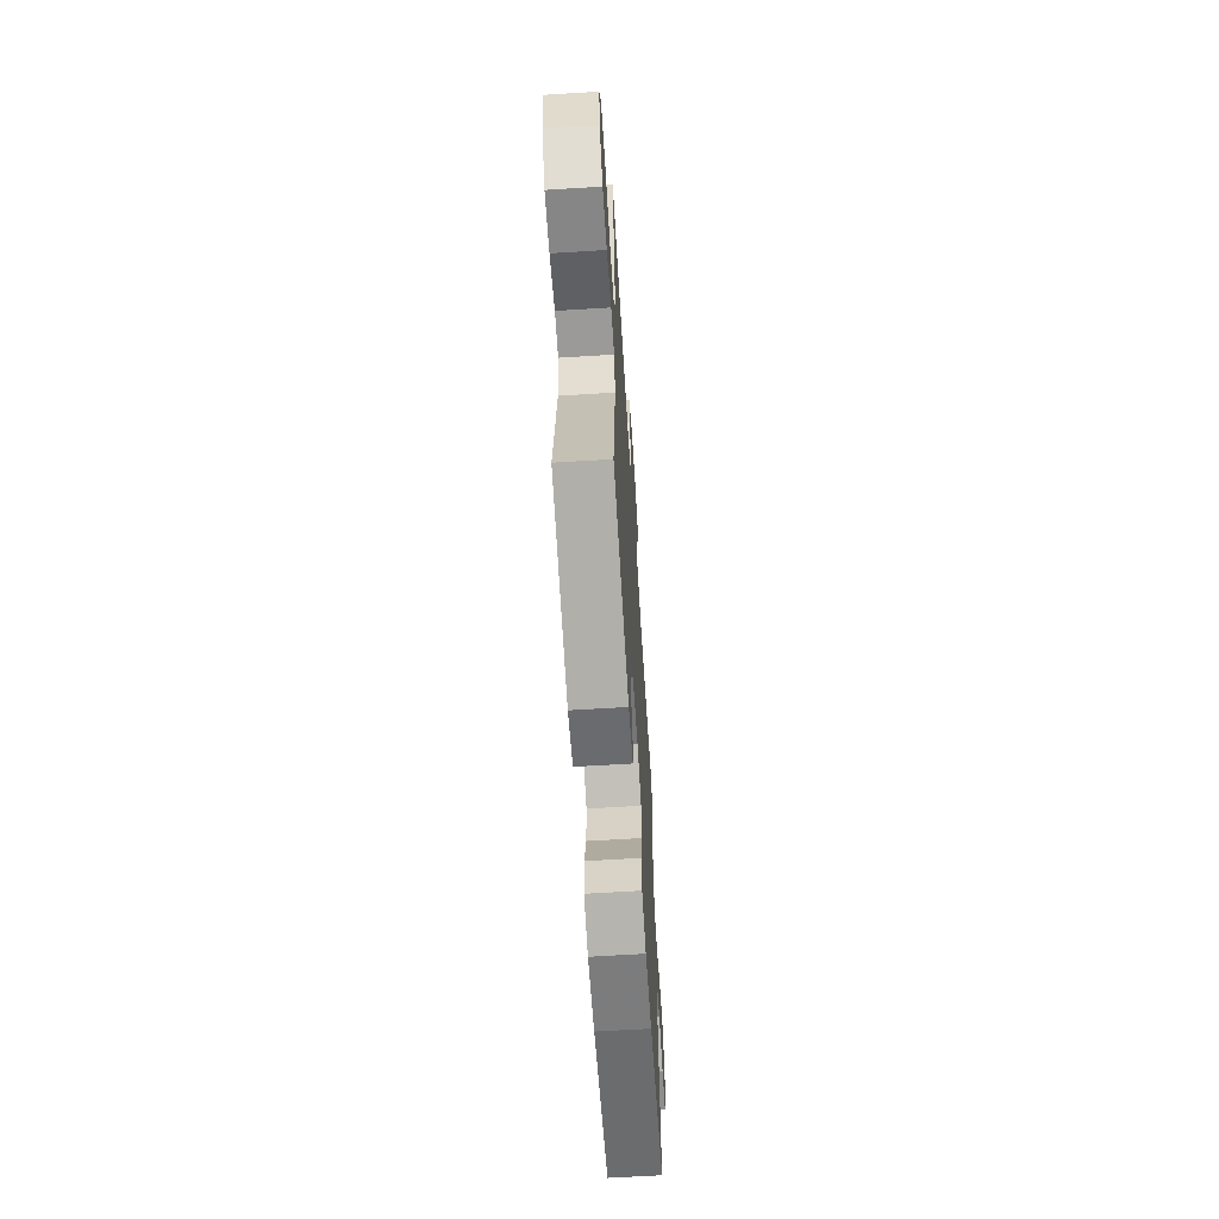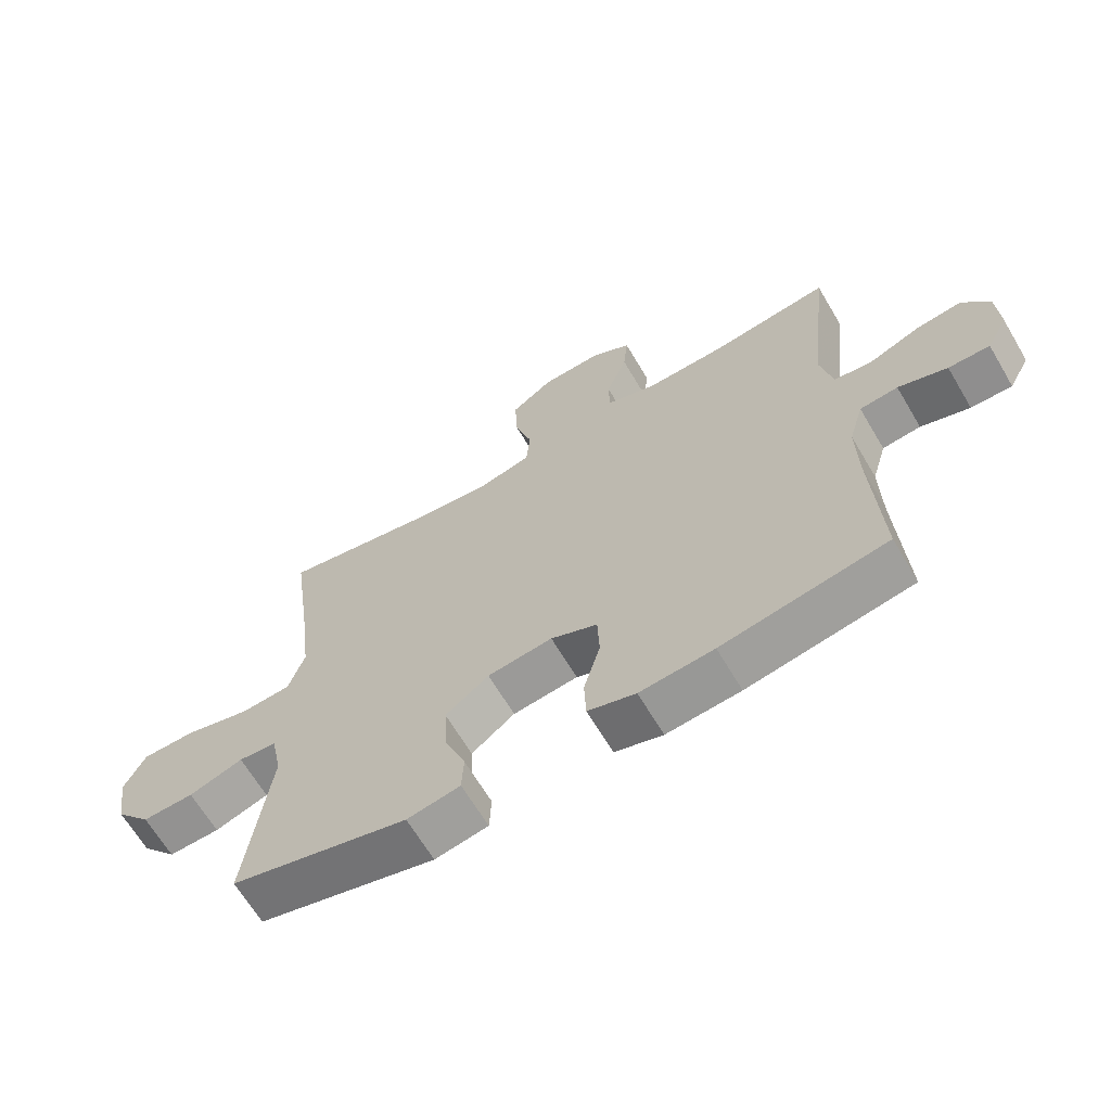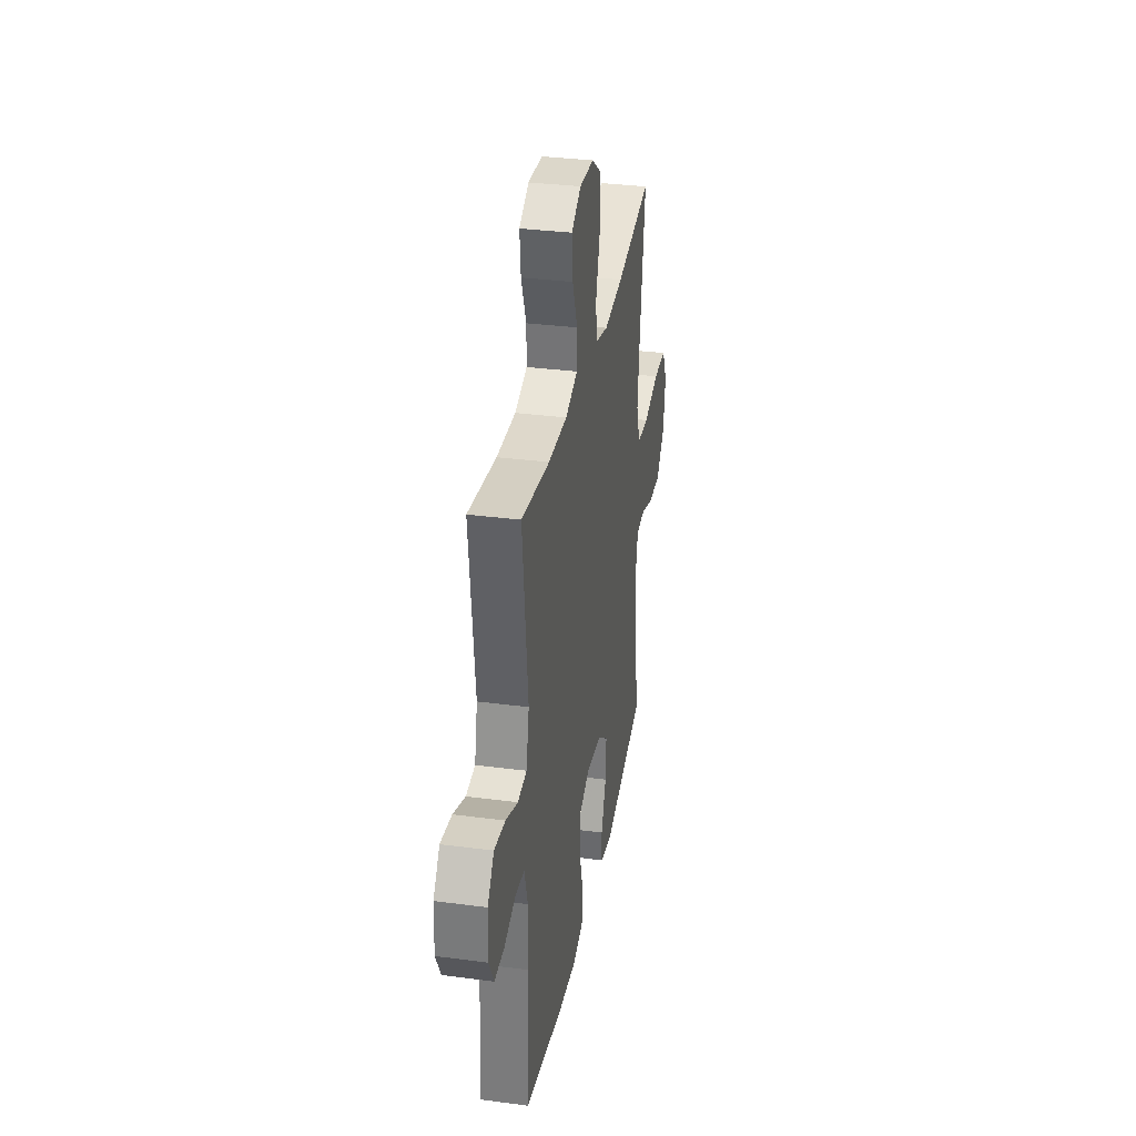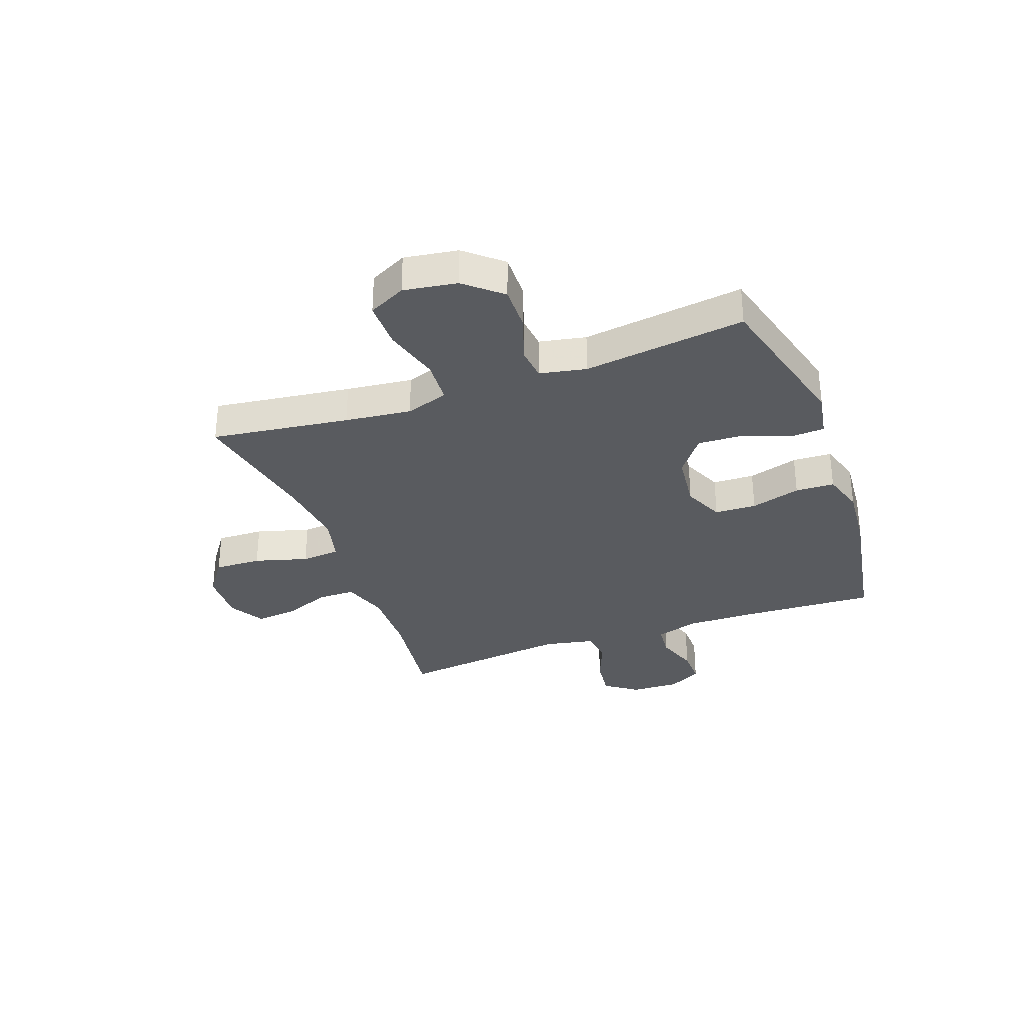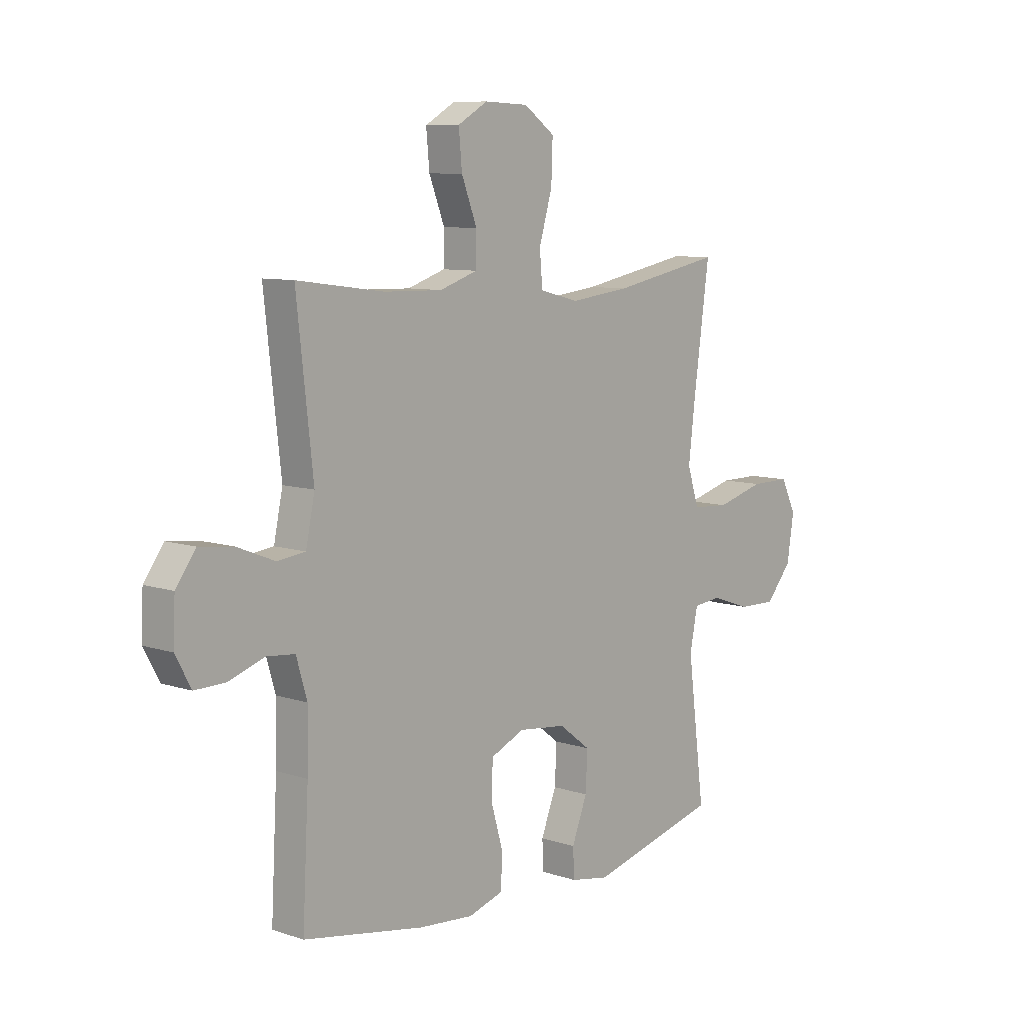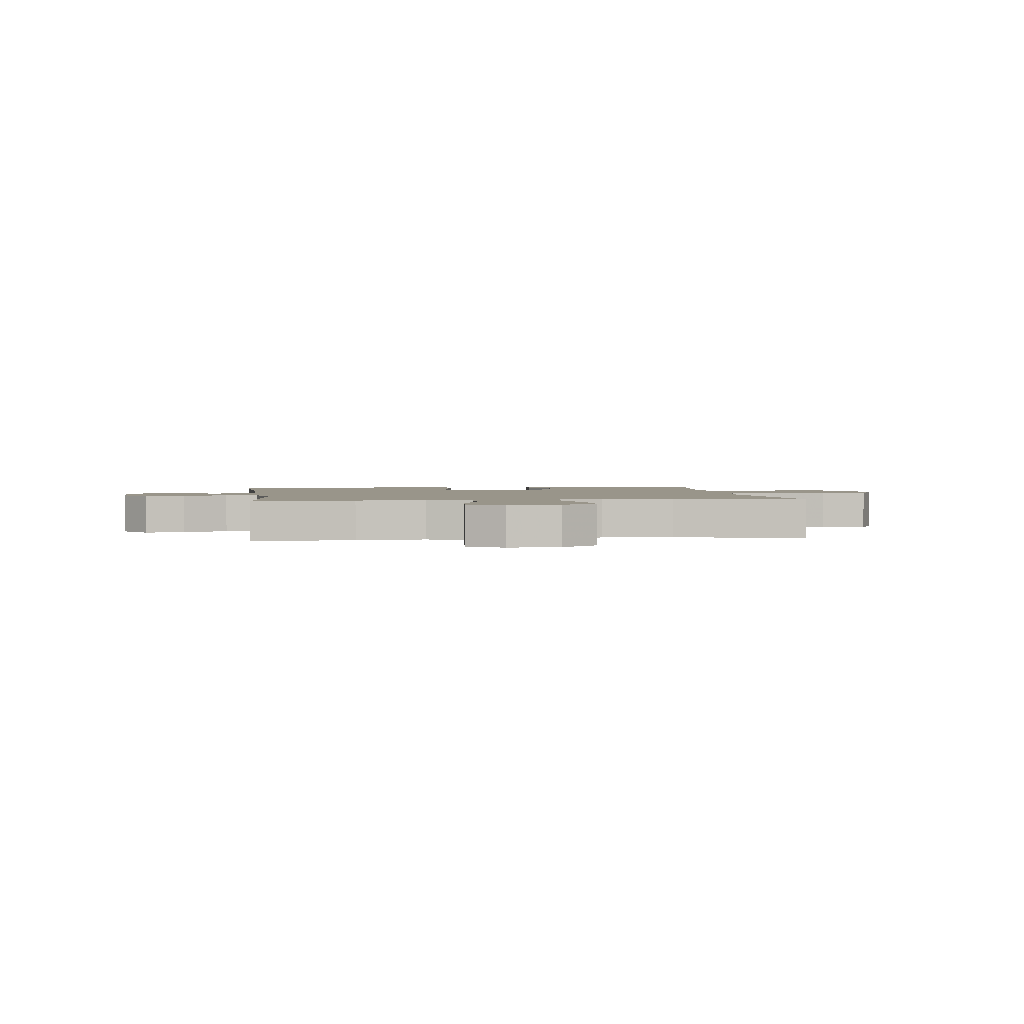
<metadata>
{"format":"obj","ext":"obj","renderer":"f3d","projection":"perspective","resolution":1024,"background":"white","views":[{"elev":-63.6,"azim":93.6,"up":"+Z"},{"elev":-65.6,"azim":-149.4,"up":"+Z"},{"elev":32.9,"azim":-79.7,"up":"+Z"},{"elev":-32.3,"azim":110.2,"up":"+Y"},{"elev":8.7,"azim":-48.4,"up":"+Z"},{"elev":2.0,"azim":-7.7,"up":"+Y"}]}
</metadata>
<code>
v 0.5 0.07 0.5
v 0.466 0.07 0.251
v 0.452 0.07 0.132
v 0.477 0.07 0.055
v 0.556 0.07 0.05
v 0.659 0.07 0.078
v 0.744 0.07 0.078
v 0.777 0.07 0.011
v 0.762 0.07 -0.085
v 0.706 0.07 -0.15
v 0.625 0.07 -0.148
v 0.54 0.07 -0.119
v 0.48 0.07 -0.125
v 0.463 0.07 -0.209
v 0.5 0.07 -0.5
v 0.222 0.07 -0.572
v 0.139 0.07 -0.557
v 0.136 0.07 -0.496
v 0.169 0.07 -0.411
v 0.173 0.07 -0.33
v 0.105 0.07 -0.278
v 0.003 0.07 -0.266
v -0.07 0.07 -0.298
v -0.073 0.07 -0.373
v -0.047 0.07 -0.463
v -0.05 0.07 -0.533
v -0.125 0.07 -0.556
v -0.241 0.07 -0.546
v -0.5 0.07 -0.5
v -0.487 0.07 -0.251
v -0.485 0.07 -0.133
v -0.508 0.07 -0.055
v -0.568 0.07 -0.049
v -0.645 0.07 -0.075
v -0.71 0.07 -0.076
v -0.743 0.07 -0.015
v -0.739 0.07 0.073
v -0.697 0.07 0.131
v -0.624 0.07 0.122
v -0.544 0.07 0.09
v -0.484 0.07 0.097
v -0.465 0.07 0.188
v -0.5 0.07 0.5
v -0.314 0.07 0.475
v -0.189 0.07 0.472
v -0.108 0.07 0.499
v -0.107 0.07 0.566
v -0.14 0.07 0.651
v -0.147 0.07 0.726
v -0.083 0.07 0.763
v 0.011 0.07 0.759
v 0.077 0.07 0.712
v 0.074 0.07 0.627
v 0.046 0.07 0.531
v 0.052 0.07 0.461
v 0.136 0.07 0.44
v 0.264 0.07 0.455
v 0.5 0 0.5
v 0.466 0 0.251
v 0.452 0 0.132
v 0.477 0 0.055
v 0.556 0 0.05
v 0.659 0 0.078
v 0.744 0 0.078
v 0.777 0 0.011
v 0.762 0 -0.085
v 0.706 0 -0.15
v 0.625 0 -0.148
v 0.54 0 -0.119
v 0.48 0 -0.125
v 0.463 0 -0.209
v 0.5 0 -0.5
v 0.222 0 -0.572
v 0.139 0 -0.557
v 0.136 0 -0.496
v 0.169 0 -0.411
v 0.173 0 -0.33
v 0.105 0 -0.278
v 0.003 0 -0.266
v -0.07 0 -0.298
v -0.073 0 -0.373
v -0.047 0 -0.463
v -0.05 0 -0.533
v -0.125 0 -0.556
v -0.241 0 -0.546
v -0.5 0 -0.5
v -0.487 0 -0.251
v -0.485 0 -0.133
v -0.508 0 -0.055
v -0.568 0 -0.049
v -0.645 0 -0.075
v -0.71 0 -0.076
v -0.743 0 -0.015
v -0.739 0 0.073
v -0.697 0 0.131
v -0.624 0 0.122
v -0.544 0 0.09
v -0.484 0 0.097
v -0.465 0 0.188
v -0.5 0 0.5
v -0.314 0 0.475
v -0.189 0 0.472
v -0.108 0 0.499
v -0.107 0 0.566
v -0.14 0 0.651
v -0.147 0 0.726
v -0.083 0 0.763
v 0.011 0 0.759
v 0.077 0 0.712
v 0.074 0 0.627
v 0.046 0 0.531
v 0.052 0 0.461
v 0.136 0 0.44
v 0.264 0 0.455
f 52 53 54
f 51 52 54
f 50 51 54
f 49 50 54
f 48 49 54
f 47 48 54
f 46 47 54 55
f 45 46 55 56
f 42 43 44
f 44 45 56
f 42 44 56
f 41 42 56
f 38 39 40
f 37 38 40
f 36 37 40
f 35 36 40
f 34 35 40
f 33 34 40
f 32 33 40 41
f 41 56 57
f 32 41 57
f 31 32 57
f 28 29 30
f 27 28 30
f 26 27 30
f 25 26 30
f 24 25 30
f 23 24 30 31
f 17 18 19
f 16 17 19
f 15 16 19
f 14 15 19
f 13 14 19 20
f 10 11 12
f 9 10 12
f 8 9 12
f 7 8 12
f 6 7 12
f 5 6 12
f 4 5 12 13
f 13 20 21
f 4 13 21
f 3 4 21
f 57 1 2
f 31 57 2
f 23 31 2
f 22 23 2
f 2 3 21 22
f 111 110 109
f 111 109 108
f 111 108 107
f 111 107 106
f 111 106 105
f 111 105 104
f 112 111 104 103
f 113 112 103 102
f 101 100 99
f 113 102 101
f 113 101 99
f 113 99 98
f 97 96 95
f 97 95 94
f 97 94 93
f 97 93 92
f 97 92 91
f 97 91 90
f 98 97 90 89
f 114 113 98
f 114 98 89
f 114 89 88
f 87 86 85
f 87 85 84
f 87 84 83
f 87 83 82
f 87 82 81
f 88 87 81 80
f 76 75 74
f 76 74 73
f 76 73 72
f 76 72 71
f 77 76 71 70
f 69 68 67
f 69 67 66
f 69 66 65
f 69 65 64
f 69 64 63
f 69 63 62
f 70 69 62 61
f 78 77 70
f 78 70 61
f 78 61 60
f 59 58 114
f 59 114 88
f 59 88 80
f 59 80 79
f 79 78 60 59
f 1 58 59 2
f 2 59 60 3
f 3 60 61 4
f 4 61 62 5
f 5 62 63 6
f 6 63 64 7
f 7 64 65 8
f 8 65 66 9
f 9 66 67 10
f 10 67 68 11
f 11 68 69 12
f 12 69 70 13
f 13 70 71 14
f 14 71 72 15
f 15 72 73 16
f 16 73 74 17
f 17 74 75 18
f 18 75 76 19
f 19 76 77 20
f 20 77 78 21
f 21 78 79 22
f 22 79 80 23
f 23 80 81 24
f 24 81 82 25
f 25 82 83 26
f 26 83 84 27
f 27 84 85 28
f 28 85 86 29
f 29 86 87 30
f 30 87 88 31
f 31 88 89 32
f 32 89 90 33
f 33 90 91 34
f 34 91 92 35
f 35 92 93 36
f 36 93 94 37
f 37 94 95 38
f 38 95 96 39
f 39 96 97 40
f 40 97 98 41
f 41 98 99 42
f 42 99 100 43
f 43 100 101 44
f 44 101 102 45
f 45 102 103 46
f 46 103 104 47
f 47 104 105 48
f 48 105 106 49
f 49 106 107 50
f 50 107 108 51
f 51 108 109 52
f 52 109 110 53
f 53 110 111 54
f 54 111 112 55
f 55 112 113 56
f 56 113 114 57
f 57 114 58 1

</code>
